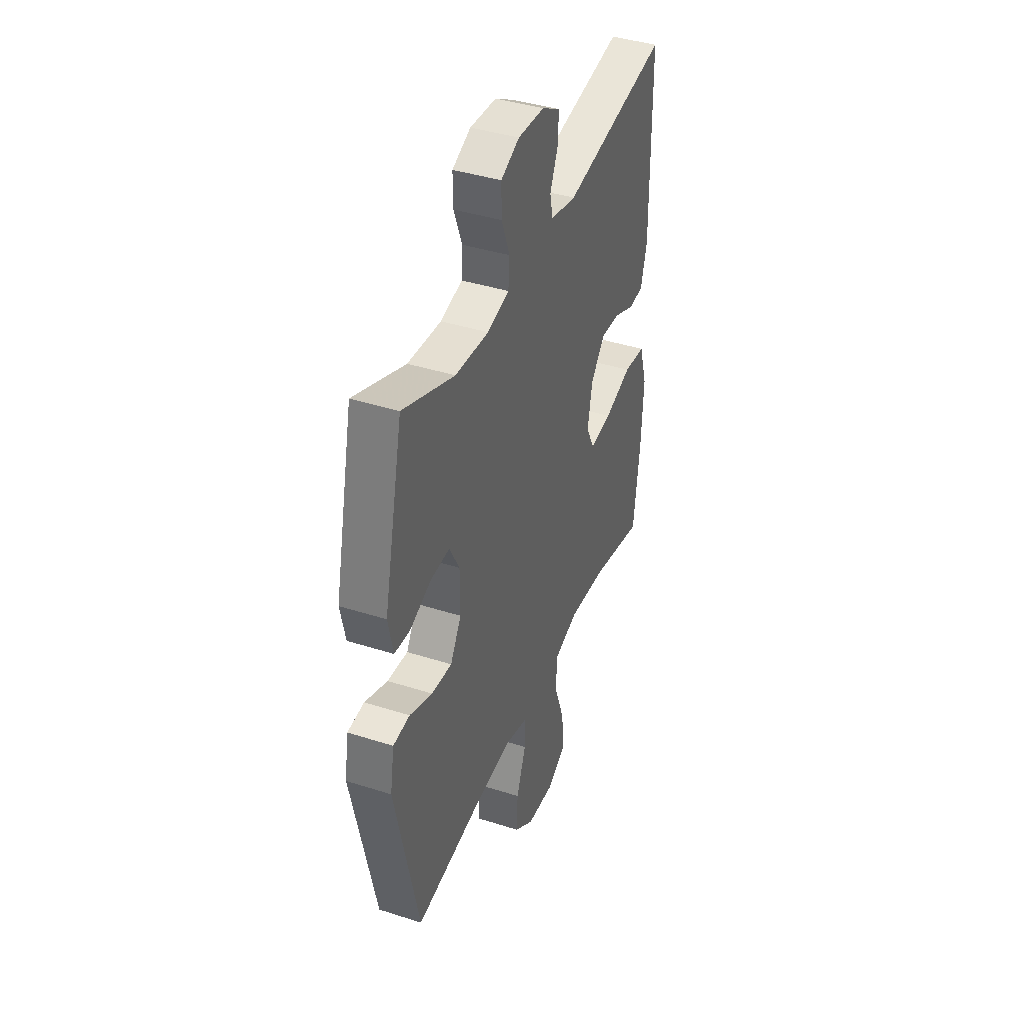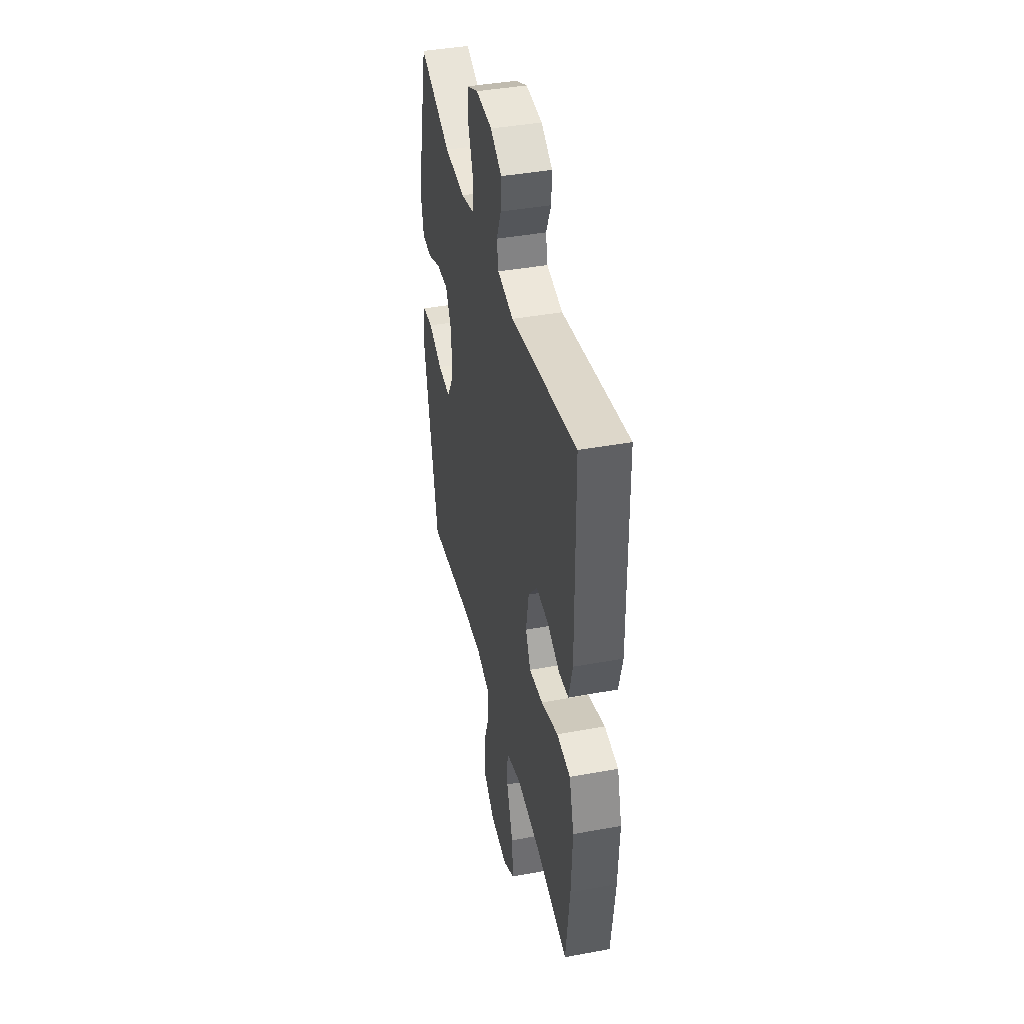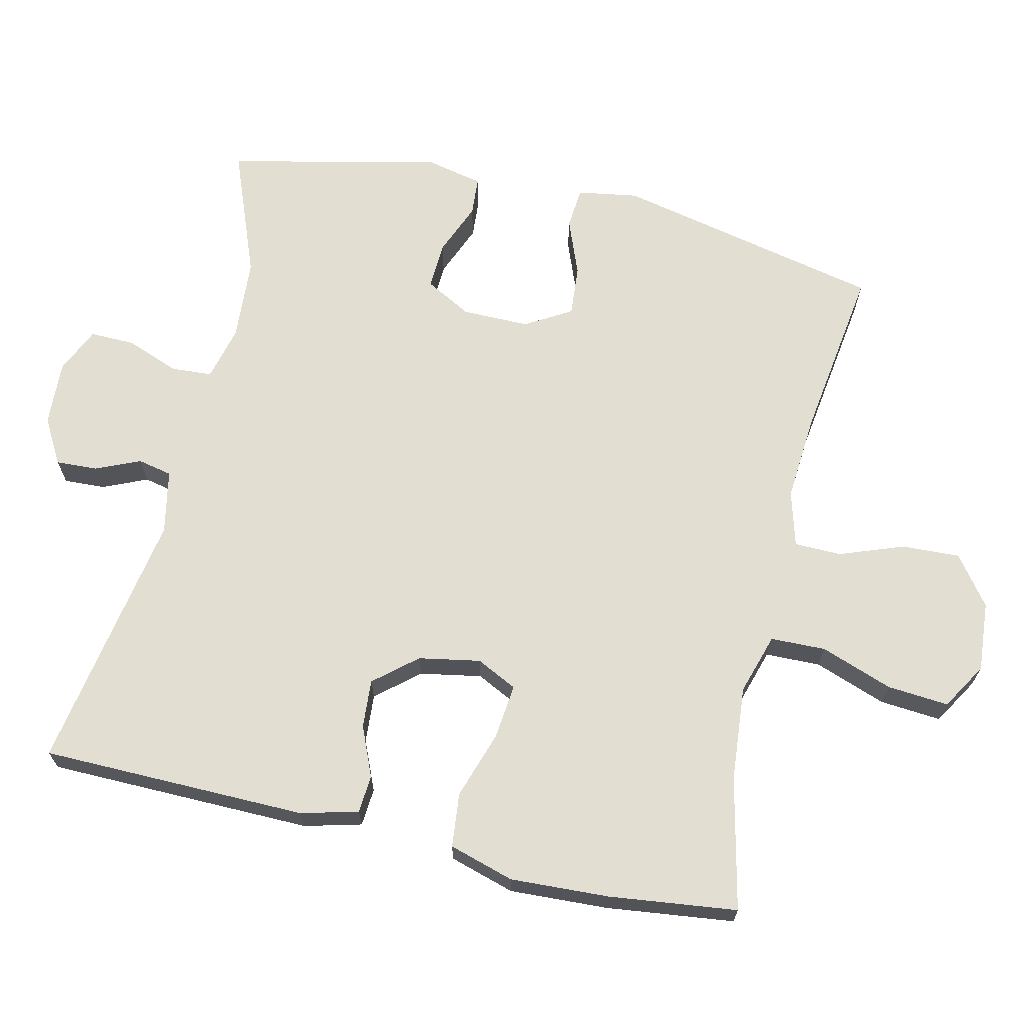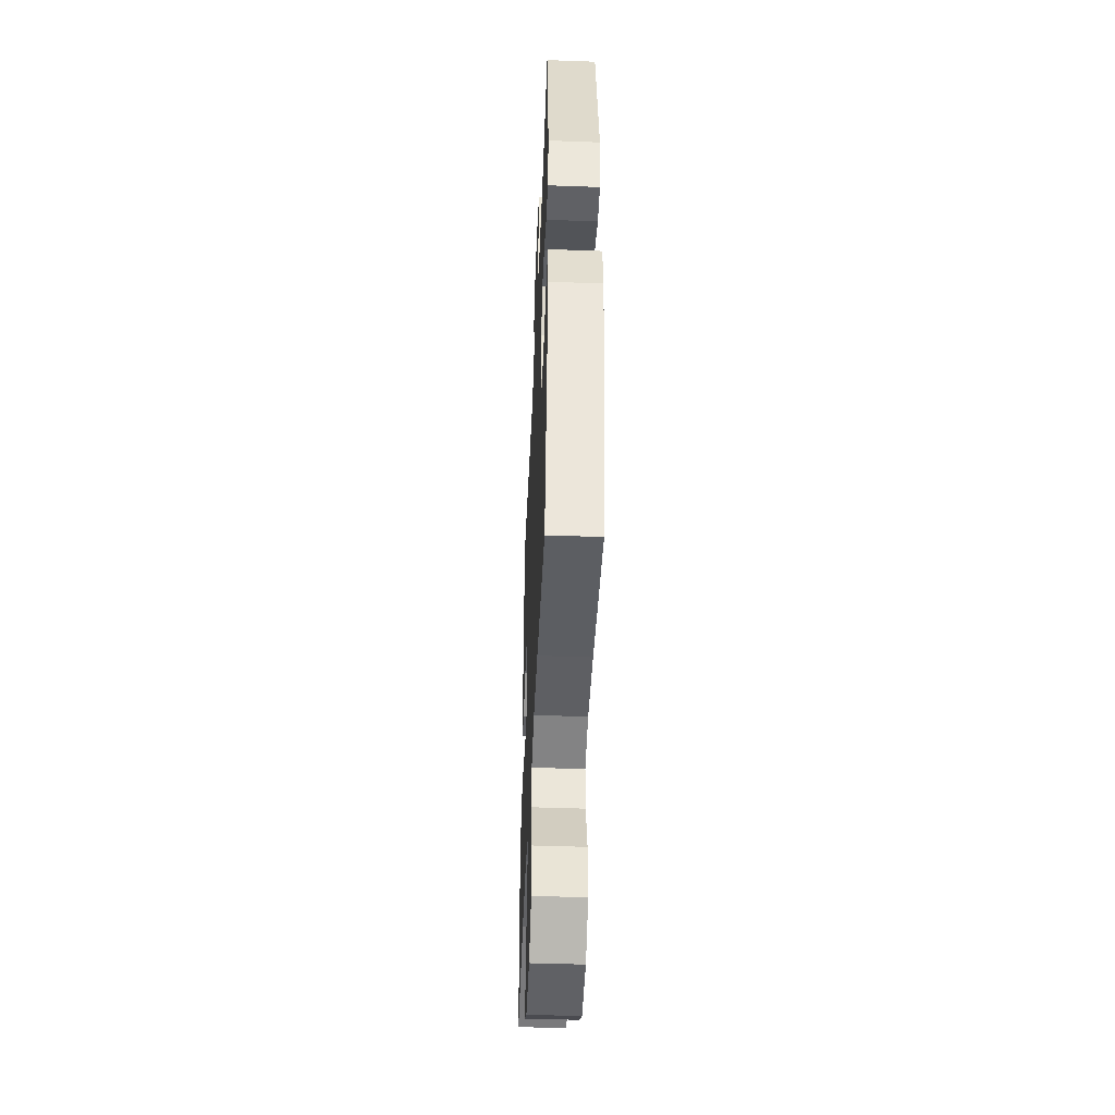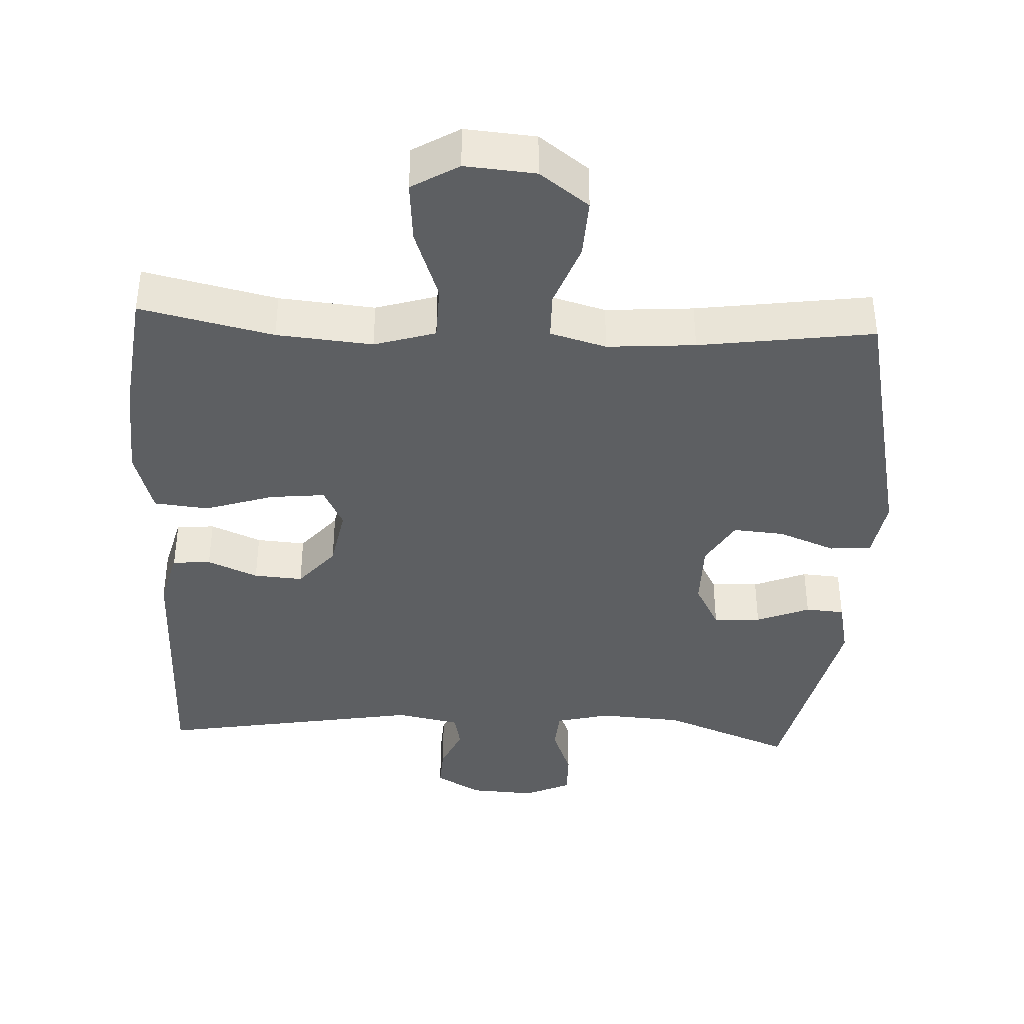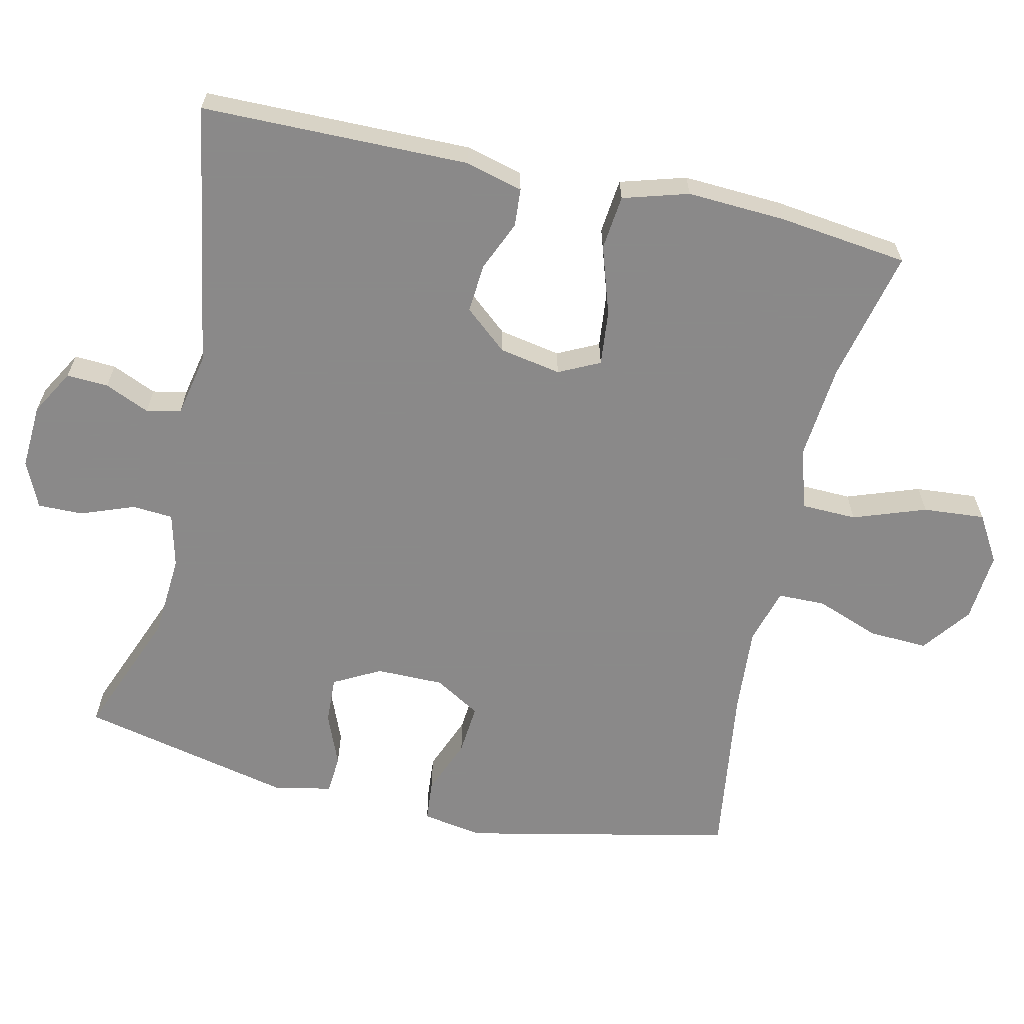
<metadata>
{"format":"obj","ext":"obj","renderer":"f3d","projection":"perspective","resolution":1024,"background":"white","views":[{"elev":40.6,"azim":-68.6,"up":"+Z"},{"elev":41.1,"azim":77.4,"up":"+Z"},{"elev":67.5,"azim":103.1,"up":"+Y"},{"elev":-45.4,"azim":-92.4,"up":"+Z"},{"elev":-39.6,"azim":177.2,"up":"+Y"},{"elev":-63.3,"azim":77.2,"up":"+Y"}]}
</metadata>
<code>
v 0.5 0.07 -0.5
v 0.315 0.07 -0.458
v 0.182 0.07 -0.446
v 0.097 0.07 -0.472
v 0.095 0.07 -0.549
v 0.131 0.07 -0.65
v 0.138 0.07 -0.736
v 0.073 0.07 -0.775
v -0.025 0.07 -0.767
v -0.093 0.07 -0.716
v -0.089 0.07 -0.634
v -0.056 0.07 -0.545
v -0.057 0.07 -0.479
v -0.135 0.07 -0.457
v -0.257 0.07 -0.466
v -0.5 0.07 -0.5
v -0.581 0.07 -0.125
v -0.567 0.07 -0.04
v -0.509 0.07 -0.035
v -0.43 0.07 -0.066
v -0.359 0.07 -0.072
v -0.321 0.07 -0.008
v -0.321 0.07 0.086
v -0.356 0.07 0.151
v -0.422 0.07 0.148
v -0.496 0.07 0.118
v -0.55 0.07 0.122
v -0.567 0.07 0.201
v -0.5 0.07 0.5
v -0.321 0.07 0.43
v -0.205 0.07 0.422
v -0.129 0.07 0.441
v -0.125 0.07 0.498
v -0.153 0.07 0.572
v -0.154 0.07 0.635
v -0.09 0.07 0.664
v 0.001 0.07 0.659
v 0.064 0.07 0.623
v 0.061 0.07 0.565
v 0.034 0.07 0.503
v 0.044 0.07 0.455
v 0.133 0.07 0.437
v 0.5 0.07 0.5
v 0.504 0.07 0.128
v 0.483 0.07 0.048
v 0.43 0.07 0.044
v 0.36 0.07 0.074
v 0.292 0.07 0.079
v 0.242 0.07 0.02
v 0.226 0.07 -0.066
v 0.254 0.07 -0.123
v 0.331 0.07 -0.115
v 0.426 0.07 -0.084
v 0.502 0.07 -0.092
v 0.529 0.07 -0.183
v 0.522 0.07 -0.32
v 0.5 0 -0.5
v 0.315 0 -0.458
v 0.182 0 -0.446
v 0.097 0 -0.472
v 0.095 0 -0.549
v 0.131 0 -0.65
v 0.138 0 -0.736
v 0.073 0 -0.775
v -0.025 0 -0.767
v -0.093 0 -0.716
v -0.089 0 -0.634
v -0.056 0 -0.545
v -0.057 0 -0.479
v -0.135 0 -0.457
v -0.257 0 -0.466
v -0.5 0 -0.5
v -0.581 0 -0.125
v -0.567 0 -0.04
v -0.509 0 -0.035
v -0.43 0 -0.066
v -0.359 0 -0.072
v -0.321 0 -0.008
v -0.321 0 0.086
v -0.356 0 0.151
v -0.422 0 0.148
v -0.496 0 0.118
v -0.55 0 0.122
v -0.567 0 0.201
v -0.5 0 0.5
v -0.321 0 0.43
v -0.205 0 0.422
v -0.129 0 0.441
v -0.125 0 0.498
v -0.153 0 0.572
v -0.154 0 0.635
v -0.09 0 0.664
v 0.001 0 0.659
v 0.064 0 0.623
v 0.061 0 0.565
v 0.034 0 0.503
v 0.044 0 0.455
v 0.133 0 0.437
v 0.5 0 0.5
v 0.504 0 0.128
v 0.483 0 0.048
v 0.43 0 0.044
v 0.36 0 0.074
v 0.292 0 0.079
v 0.242 0 0.02
v 0.226 0 -0.066
v 0.254 0 -0.123
v 0.331 0 -0.115
v 0.426 0 -0.084
v 0.502 0 -0.092
v 0.529 0 -0.183
v 0.522 0 -0.32
f 56 1 2
f 55 56 2
f 54 55 2
f 53 54 2
f 52 53 2
f 51 52 2 3
f 50 51 3 4
f 49 50 4
f 45 46 47
f 44 45 47
f 43 44 47
f 42 43 47
f 41 42 47 48
f 38 39 40
f 37 38 40
f 36 37 40
f 35 36 40
f 34 35 40
f 33 34 40
f 32 33 40 41
f 41 48 49
f 32 41 49
f 31 32 49
f 28 29 30
f 27 28 30
f 26 27 30
f 25 26 30
f 24 25 30 31
f 18 19 20
f 17 18 20
f 16 17 20
f 15 16 20
f 14 15 20 21
f 13 14 21 22
f 10 11 12
f 9 10 12
f 8 9 12
f 7 8 12
f 6 7 12
f 5 6 12
f 4 5 12 13
f 31 49 4
f 24 31 4
f 23 24 4
f 4 13 22 23
f 58 57 112
f 58 112 111
f 58 111 110
f 58 110 109
f 58 109 108
f 59 58 108 107
f 60 59 107 106
f 60 106 105
f 103 102 101
f 103 101 100
f 103 100 99
f 103 99 98
f 104 103 98 97
f 96 95 94
f 96 94 93
f 96 93 92
f 96 92 91
f 96 91 90
f 96 90 89
f 97 96 89 88
f 105 104 97
f 105 97 88
f 105 88 87
f 86 85 84
f 86 84 83
f 86 83 82
f 86 82 81
f 87 86 81 80
f 76 75 74
f 76 74 73
f 76 73 72
f 76 72 71
f 77 76 71 70
f 78 77 70 69
f 68 67 66
f 68 66 65
f 68 65 64
f 68 64 63
f 68 63 62
f 68 62 61
f 69 68 61 60
f 60 105 87
f 60 87 80
f 60 80 79
f 79 78 69 60
f 1 57 58 2
f 2 58 59 3
f 3 59 60 4
f 4 60 61 5
f 5 61 62 6
f 6 62 63 7
f 7 63 64 8
f 8 64 65 9
f 9 65 66 10
f 10 66 67 11
f 11 67 68 12
f 12 68 69 13
f 13 69 70 14
f 14 70 71 15
f 15 71 72 16
f 16 72 73 17
f 17 73 74 18
f 18 74 75 19
f 19 75 76 20
f 20 76 77 21
f 21 77 78 22
f 22 78 79 23
f 23 79 80 24
f 24 80 81 25
f 25 81 82 26
f 26 82 83 27
f 27 83 84 28
f 28 84 85 29
f 29 85 86 30
f 30 86 87 31
f 31 87 88 32
f 32 88 89 33
f 33 89 90 34
f 34 90 91 35
f 35 91 92 36
f 36 92 93 37
f 37 93 94 38
f 38 94 95 39
f 39 95 96 40
f 40 96 97 41
f 41 97 98 42
f 42 98 99 43
f 43 99 100 44
f 44 100 101 45
f 45 101 102 46
f 46 102 103 47
f 47 103 104 48
f 48 104 105 49
f 49 105 106 50
f 50 106 107 51
f 51 107 108 52
f 52 108 109 53
f 53 109 110 54
f 54 110 111 55
f 55 111 112 56
f 56 112 57 1

</code>
